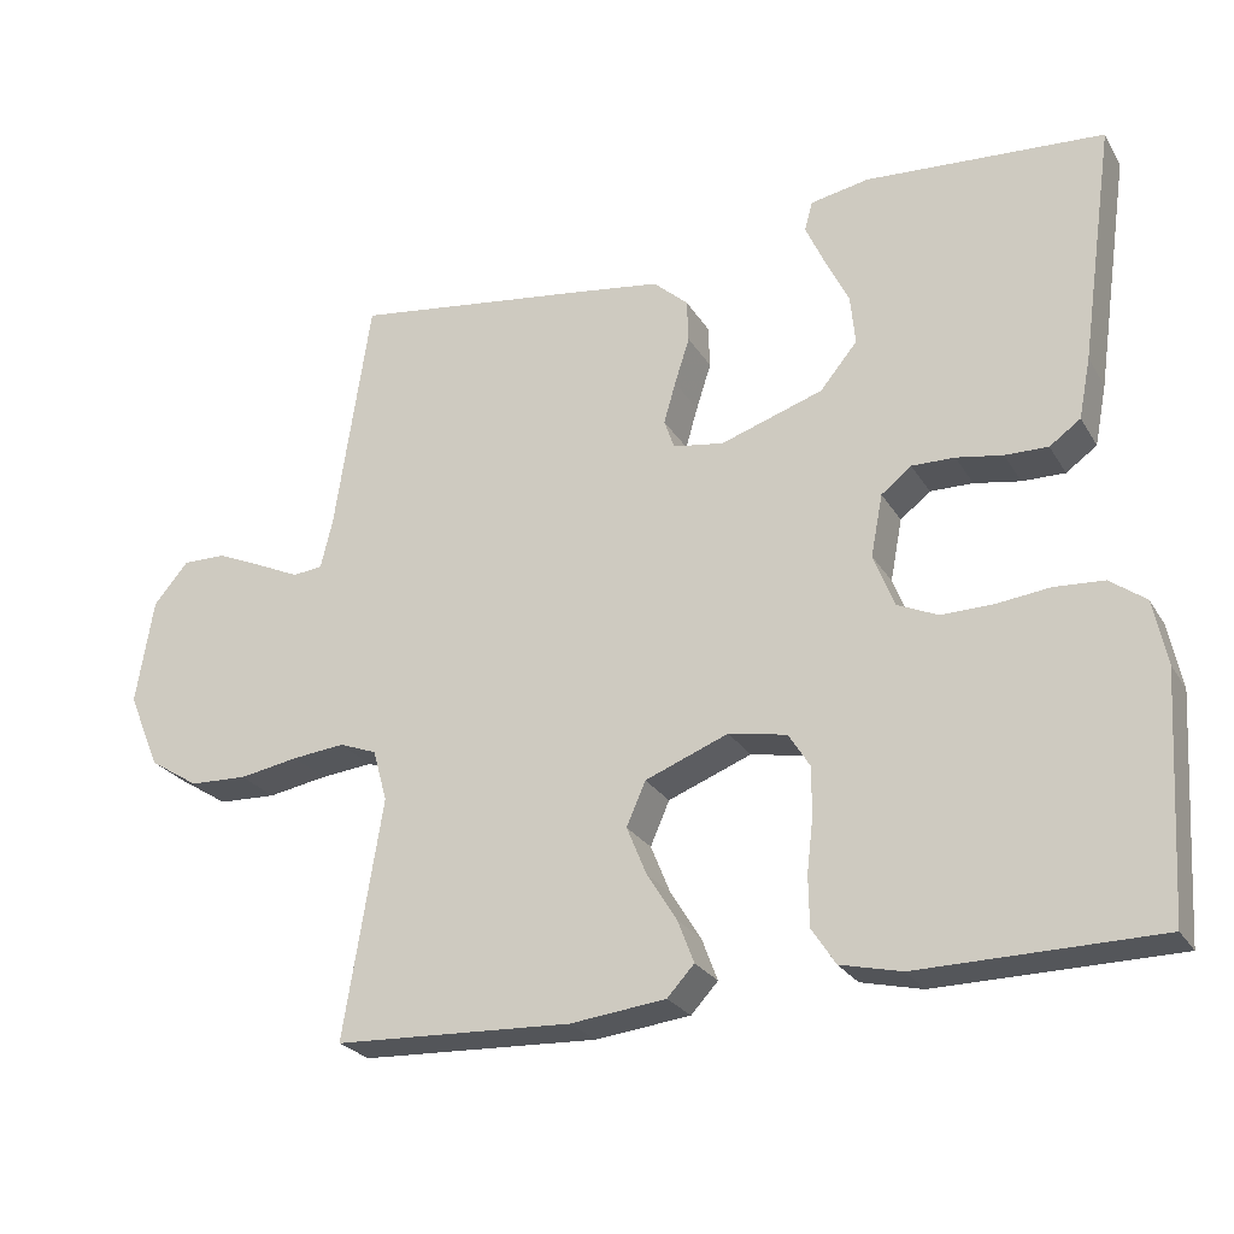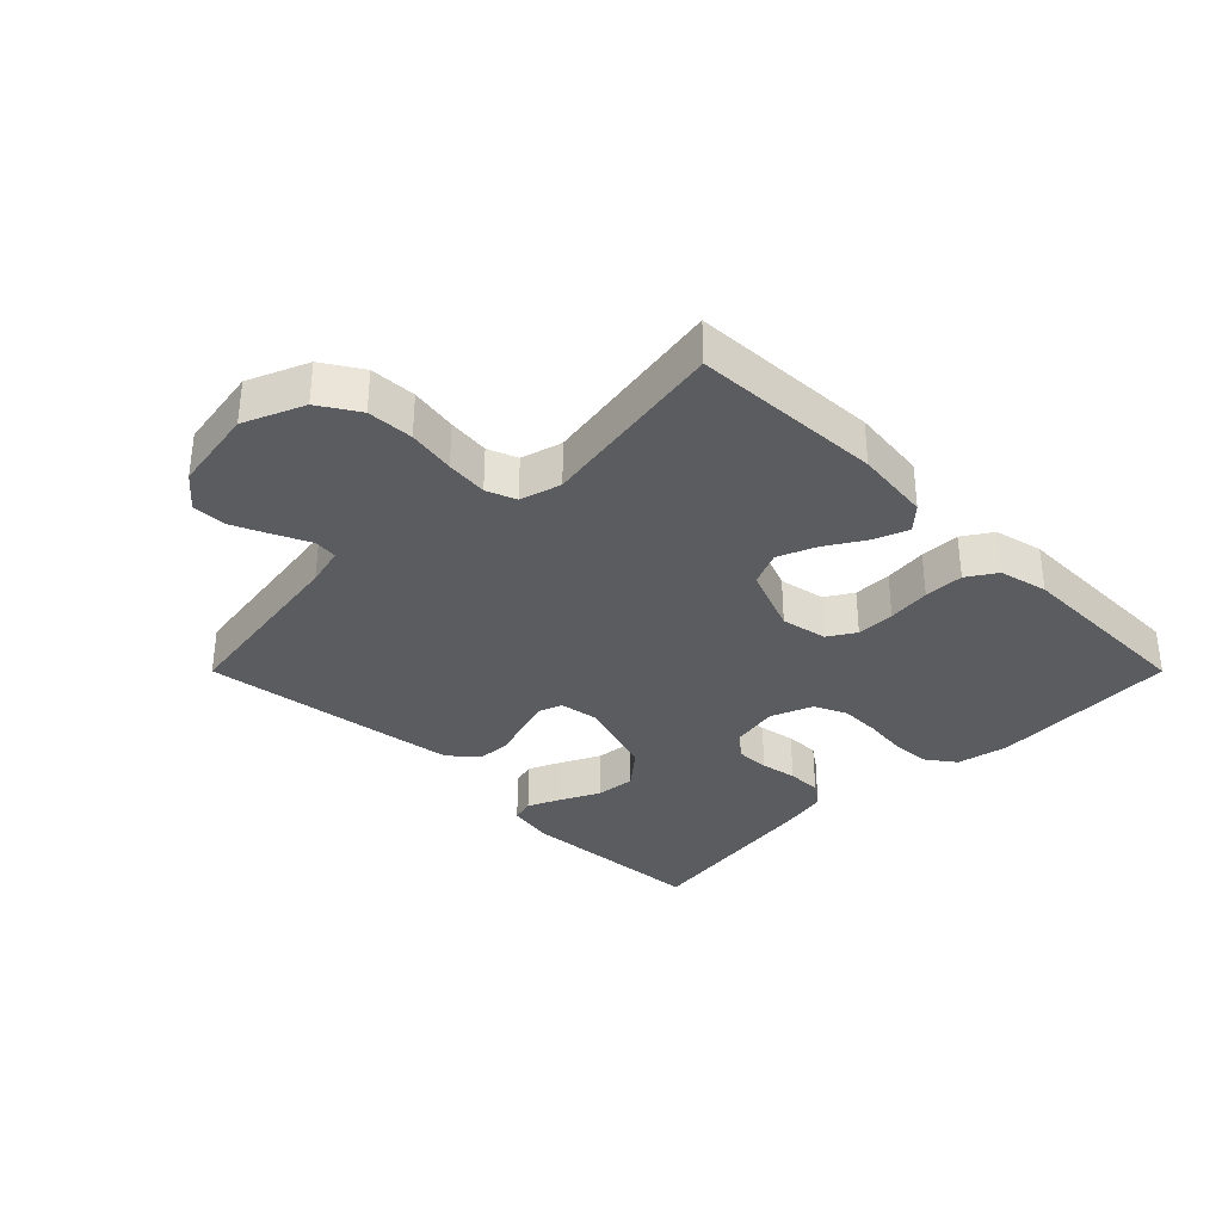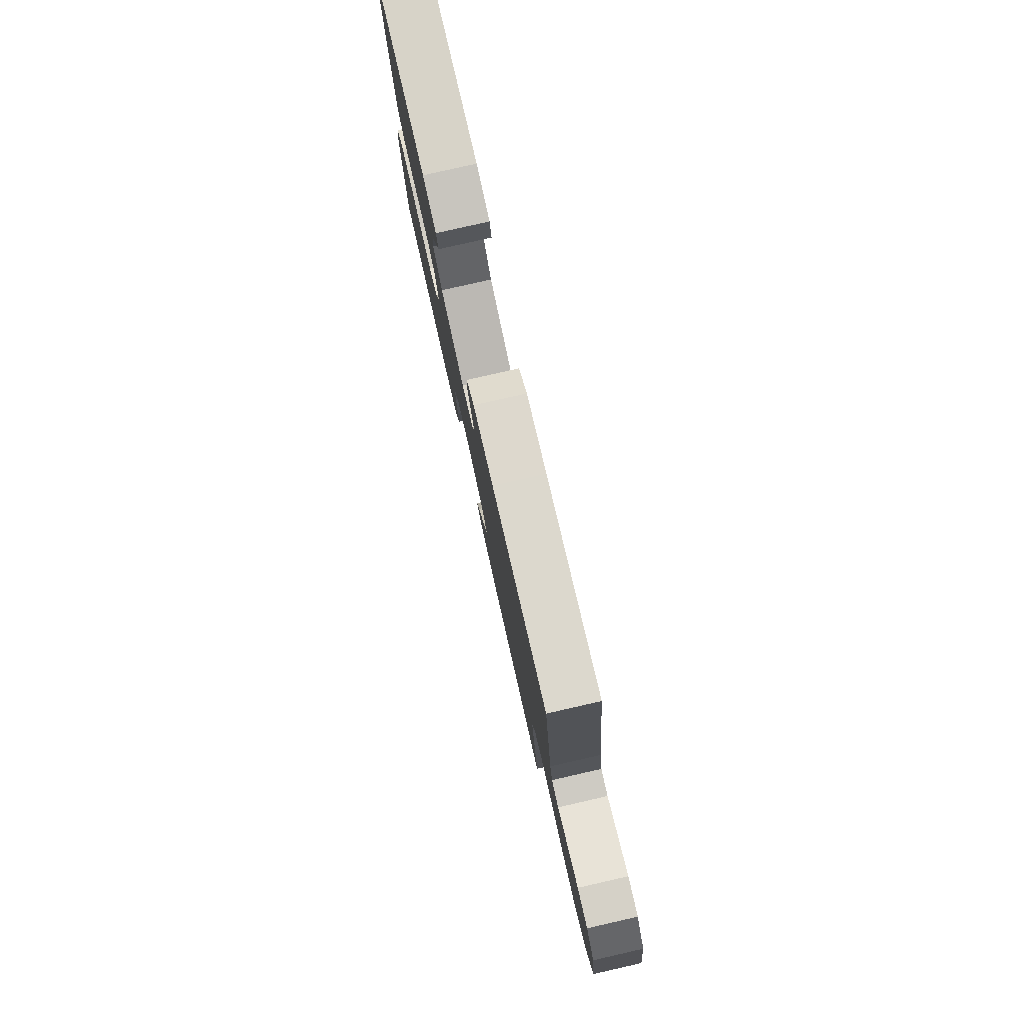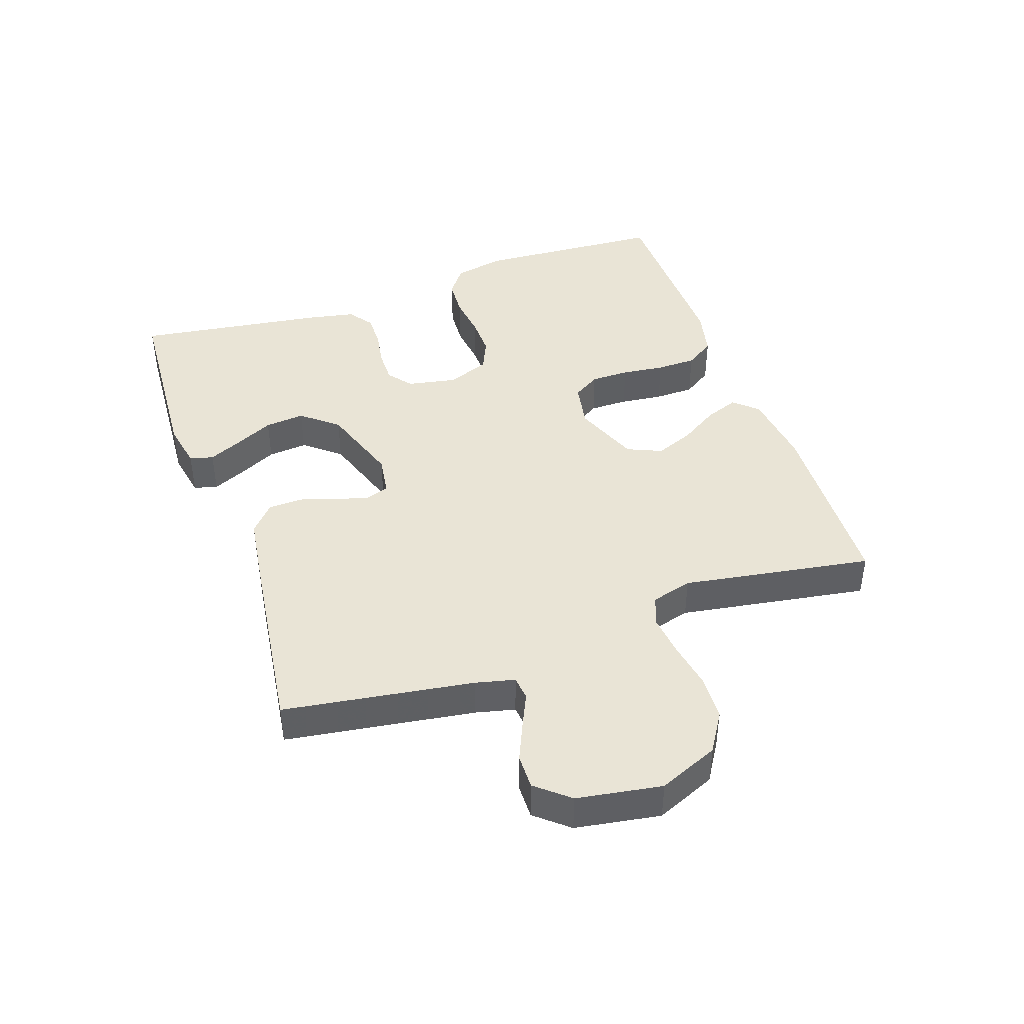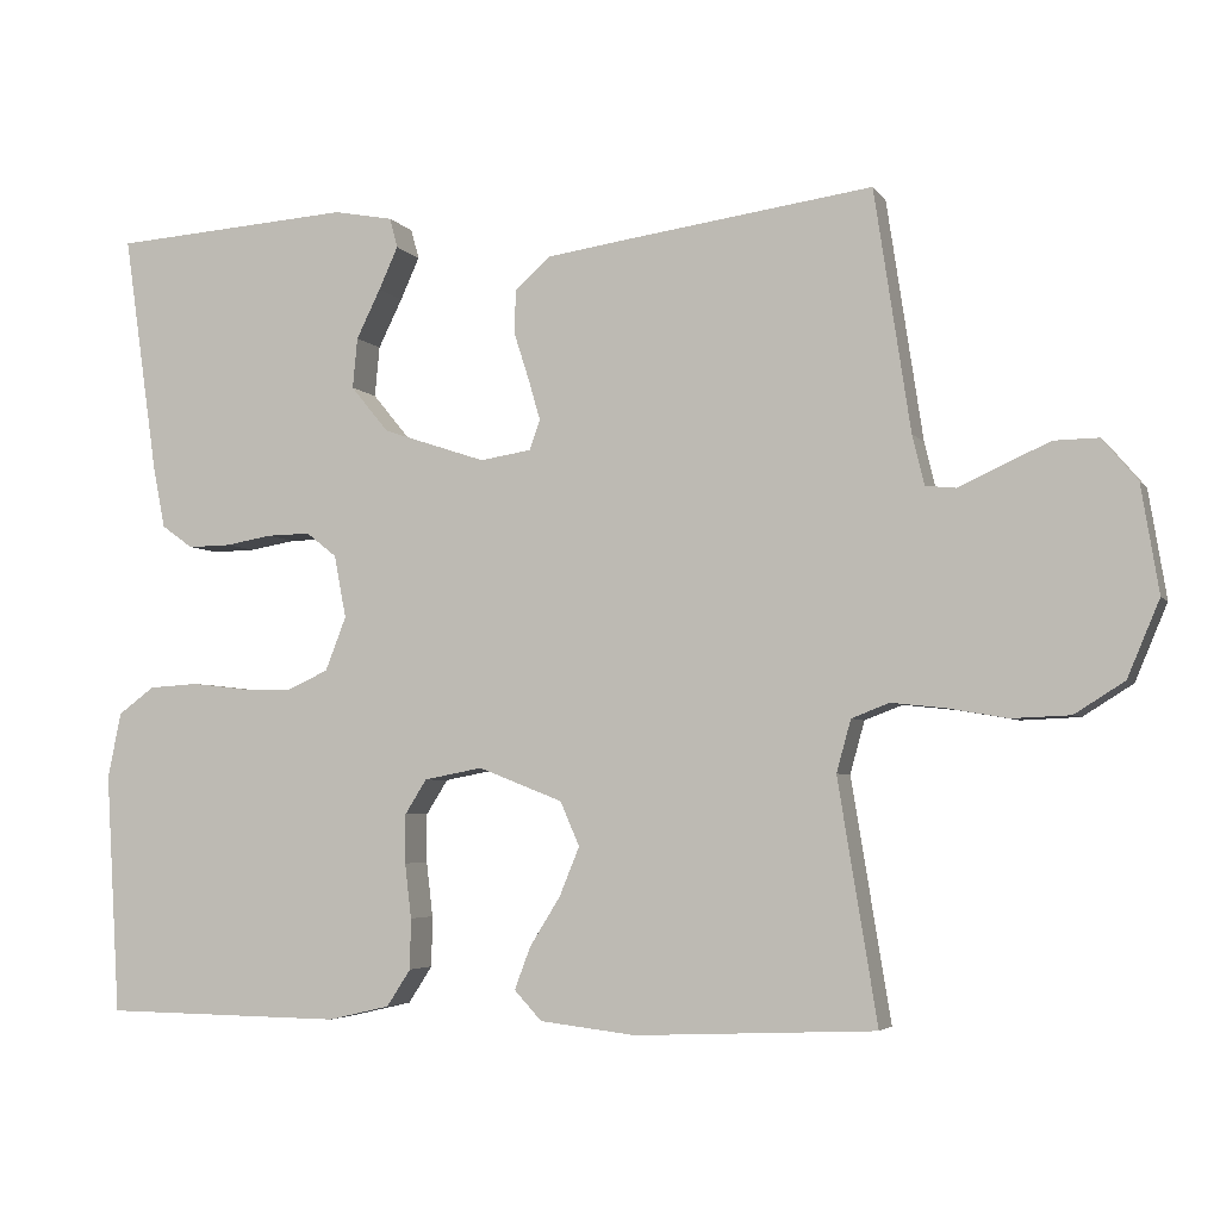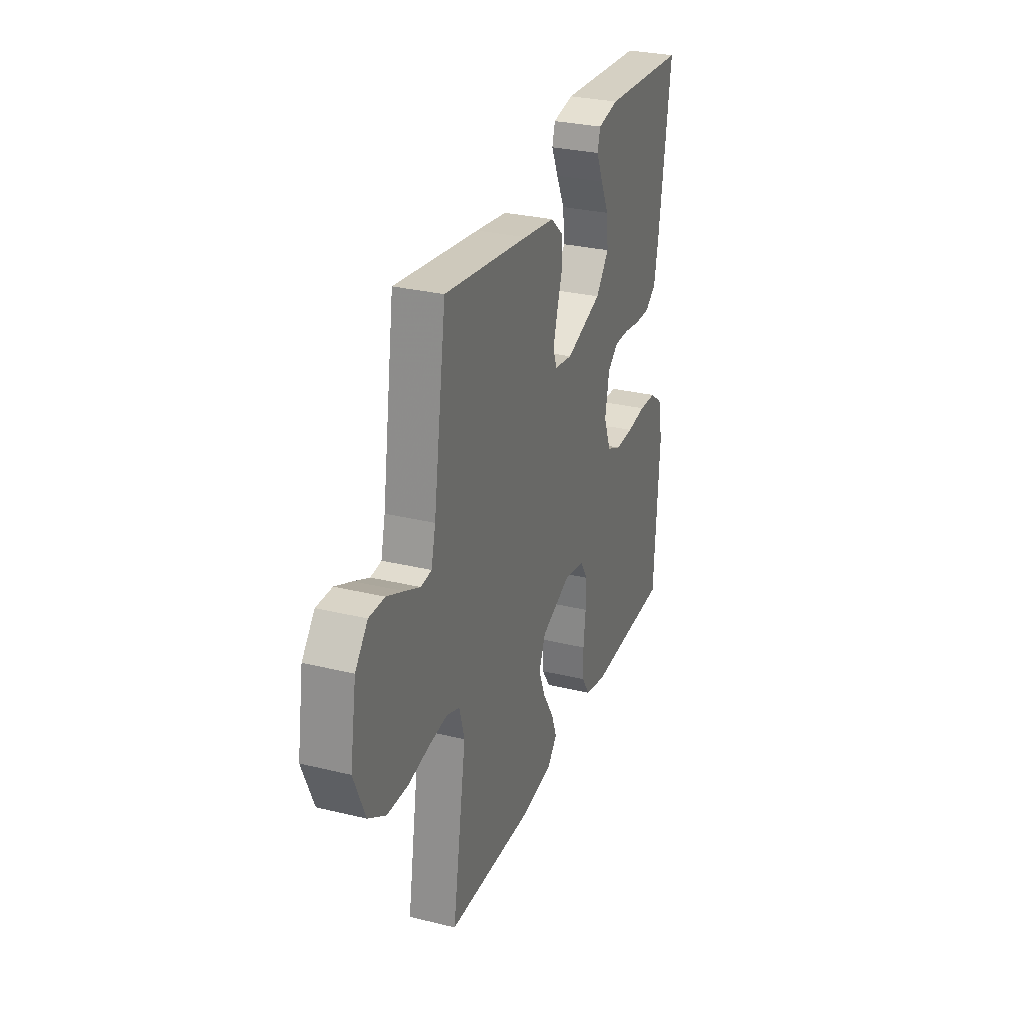
<metadata>
{"format":"obj","ext":"obj","renderer":"f3d","projection":"perspective","resolution":1024,"background":"white","views":[{"elev":-25.2,"azim":-155.7,"up":"+Z"},{"elev":-33.8,"azim":135.0,"up":"+Y"},{"elev":79.6,"azim":77.2,"up":"+Z"},{"elev":42.6,"azim":70.8,"up":"+Y"},{"elev":-4.3,"azim":18.6,"up":"+Z"},{"elev":29.4,"azim":109.8,"up":"+Z"}]}
</metadata>
<code>
v -0.5 0.07 0.5
v -0.2 0.07 0.52
v -0.126 0.07 0.506
v -0.116 0.07 0.469
v -0.14 0.07 0.416
v -0.17 0.07 0.355
v -0.176 0.07 0.292
v -0.129 0.07 0.235
v 0 0.07 0.192
v 0.064 0.07 0.202
v 0.077 0.07 0.239
v 0.062 0.07 0.291
v 0.043 0.07 0.35
v 0.045 0.07 0.404
v 0.089 0.07 0.443
v 0.2 0.07 0.459
v 0.5 0.07 0.5
v 0.545 0.07 0.2
v 0.56 0.07 0.138
v 0.598 0.07 0.134
v 0.652 0.07 0.159
v 0.711 0.07 0.185
v 0.766 0.07 0.186
v 0.81 0.07 0.134
v 0.832 0.07 0
v 0.792 0.07 -0.095
v 0.73 0.07 -0.134
v 0.657 0.07 -0.137
v 0.582 0.07 -0.124
v 0.516 0.07 -0.117
v 0.469 0.07 -0.135
v 0.451 0.07 -0.2
v 0.5 0.07 -0.5
v 0.2 0.07 -0.513
v 0.08 0.07 -0.499
v 0.046 0.07 -0.462
v 0.066 0.07 -0.409
v 0.104 0.07 -0.348
v 0.129 0.07 -0.287
v 0.105 0.07 -0.232
v 0 0.07 -0.191
v -0.073 0.07 -0.205
v -0.1 0.07 -0.248
v -0.1 0.07 -0.309
v -0.092 0.07 -0.377
v -0.093 0.07 -0.44
v -0.123 0.07 -0.486
v -0.2 0.07 -0.504
v -0.5 0.07 -0.5
v -0.518 0.07 -0.2
v -0.501 0.07 -0.118
v -0.456 0.07 -0.085
v -0.394 0.07 -0.081
v -0.326 0.07 -0.089
v -0.261 0.07 -0.09
v -0.21 0.07 -0.067
v -0.184 0.07 0
v -0.199 0.07 0.078
v -0.237 0.07 0.108
v -0.291 0.07 0.107
v -0.349 0.07 0.097
v -0.403 0.07 0.096
v -0.442 0.07 0.124
v -0.457 0.07 0.2
v -0.5 0 0.5
v -0.2 0 0.52
v -0.126 0 0.506
v -0.116 0 0.469
v -0.14 0 0.416
v -0.17 0 0.355
v -0.176 0 0.292
v -0.129 0 0.235
v 0 0 0.192
v 0.064 0 0.202
v 0.077 0 0.239
v 0.062 0 0.291
v 0.043 0 0.35
v 0.045 0 0.404
v 0.089 0 0.443
v 0.2 0 0.459
v 0.5 0 0.5
v 0.545 0 0.2
v 0.56 0 0.138
v 0.598 0 0.134
v 0.652 0 0.159
v 0.711 0 0.185
v 0.766 0 0.186
v 0.81 0 0.134
v 0.832 0 0
v 0.792 0 -0.095
v 0.73 0 -0.134
v 0.657 0 -0.137
v 0.582 0 -0.124
v 0.516 0 -0.117
v 0.469 0 -0.135
v 0.451 0 -0.2
v 0.5 0 -0.5
v 0.2 0 -0.513
v 0.08 0 -0.499
v 0.046 0 -0.462
v 0.066 0 -0.409
v 0.104 0 -0.348
v 0.129 0 -0.287
v 0.105 0 -0.232
v 0 0 -0.191
v -0.073 0 -0.205
v -0.1 0 -0.248
v -0.1 0 -0.309
v -0.092 0 -0.377
v -0.093 0 -0.44
v -0.123 0 -0.486
v -0.2 0 -0.504
v -0.5 0 -0.5
v -0.518 0 -0.2
v -0.501 0 -0.118
v -0.456 0 -0.085
v -0.394 0 -0.081
v -0.326 0 -0.089
v -0.261 0 -0.09
v -0.21 0 -0.067
v -0.184 0 0
v -0.199 0 0.078
v -0.237 0 0.108
v -0.291 0 0.107
v -0.349 0 0.097
v -0.403 0 0.096
v -0.442 0 0.124
v -0.457 0 0.2
f 2 3 4
f 1 2 4
f 64 1 4
f 63 64 4
f 62 63 4
f 61 62 4
f 60 61 4
f 52 53 54
f 51 52 54
f 50 51 54
f 49 50 54
f 48 49 54
f 47 48 54
f 46 47 54
f 45 46 54
f 44 45 54
f 43 44 54 55
f 42 43 55 56
f 36 37 38
f 35 36 38
f 34 35 38
f 33 34 38
f 32 33 38
f 31 32 38 39
f 27 28 29
f 26 27 29
f 25 26 29
f 24 25 29
f 23 24 29
f 22 23 29
f 21 22 29
f 20 21 29
f 19 20 29 30
f 18 19 30 31
f 17 18 31
f 16 17 31
f 15 16 31
f 14 15 31
f 13 14 31
f 12 13 31
f 4 5 6
f 60 4 6
f 59 60 6 7
f 41 42 56 57
f 40 41 57 58
f 31 39 40
f 31 40 58
f 11 12 31
f 10 11 31
f 31 58 59
f 10 31 59
f 9 10 59
f 59 7 8
f 8 9 59
f 68 67 66
f 68 66 65
f 68 65 128
f 68 128 127
f 68 127 126
f 68 126 125
f 68 125 124
f 118 117 116
f 118 116 115
f 118 115 114
f 118 114 113
f 118 113 112
f 118 112 111
f 118 111 110
f 118 110 109
f 118 109 108
f 119 118 108 107
f 120 119 107 106
f 102 101 100
f 102 100 99
f 102 99 98
f 102 98 97
f 102 97 96
f 103 102 96 95
f 93 92 91
f 93 91 90
f 93 90 89
f 93 89 88
f 93 88 87
f 93 87 86
f 93 86 85
f 93 85 84
f 94 93 84 83
f 95 94 83 82
f 95 82 81
f 95 81 80
f 95 80 79
f 95 79 78
f 95 78 77
f 95 77 76
f 70 69 68
f 70 68 124
f 71 70 124 123
f 121 120 106 105
f 122 121 105 104
f 104 103 95
f 122 104 95
f 95 76 75
f 95 75 74
f 123 122 95
f 123 95 74
f 123 74 73
f 72 71 123
f 123 73 72
f 1 65 66 2
f 2 66 67 3
f 3 67 68 4
f 4 68 69 5
f 5 69 70 6
f 6 70 71 7
f 7 71 72 8
f 8 72 73 9
f 9 73 74 10
f 10 74 75 11
f 11 75 76 12
f 12 76 77 13
f 13 77 78 14
f 14 78 79 15
f 15 79 80 16
f 16 80 81 17
f 17 81 82 18
f 18 82 83 19
f 19 83 84 20
f 20 84 85 21
f 21 85 86 22
f 22 86 87 23
f 23 87 88 24
f 24 88 89 25
f 25 89 90 26
f 26 90 91 27
f 27 91 92 28
f 28 92 93 29
f 29 93 94 30
f 30 94 95 31
f 31 95 96 32
f 32 96 97 33
f 33 97 98 34
f 34 98 99 35
f 35 99 100 36
f 36 100 101 37
f 37 101 102 38
f 38 102 103 39
f 39 103 104 40
f 40 104 105 41
f 41 105 106 42
f 42 106 107 43
f 43 107 108 44
f 44 108 109 45
f 45 109 110 46
f 46 110 111 47
f 47 111 112 48
f 48 112 113 49
f 49 113 114 50
f 50 114 115 51
f 51 115 116 52
f 52 116 117 53
f 53 117 118 54
f 54 118 119 55
f 55 119 120 56
f 56 120 121 57
f 57 121 122 58
f 58 122 123 59
f 59 123 124 60
f 60 124 125 61
f 61 125 126 62
f 62 126 127 63
f 63 127 128 64
f 64 128 65 1

</code>
